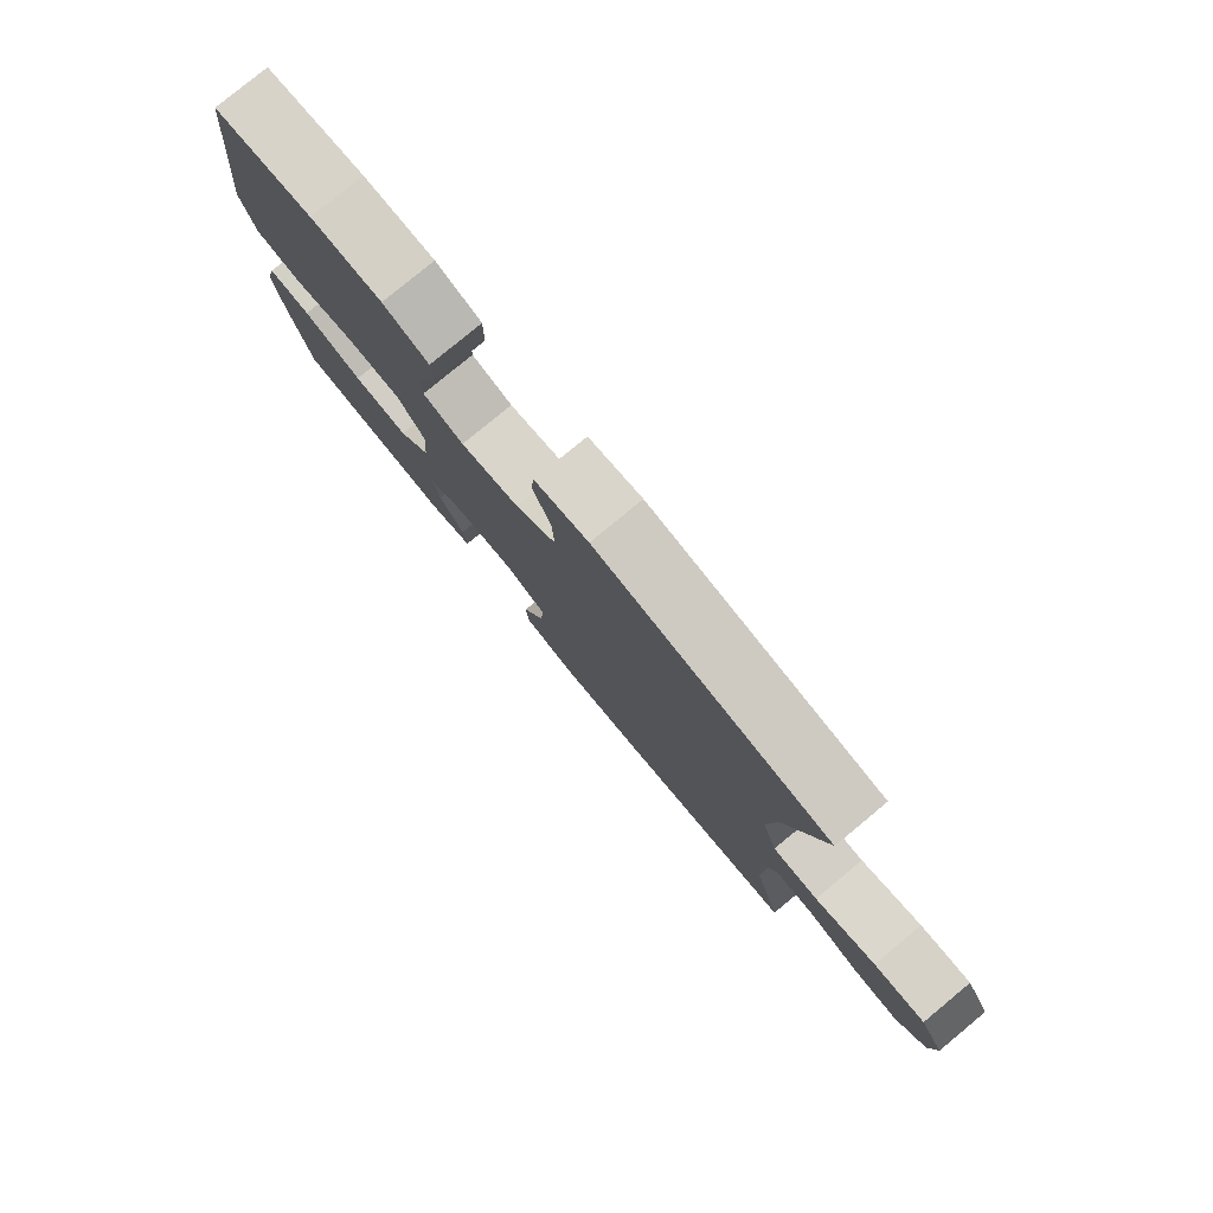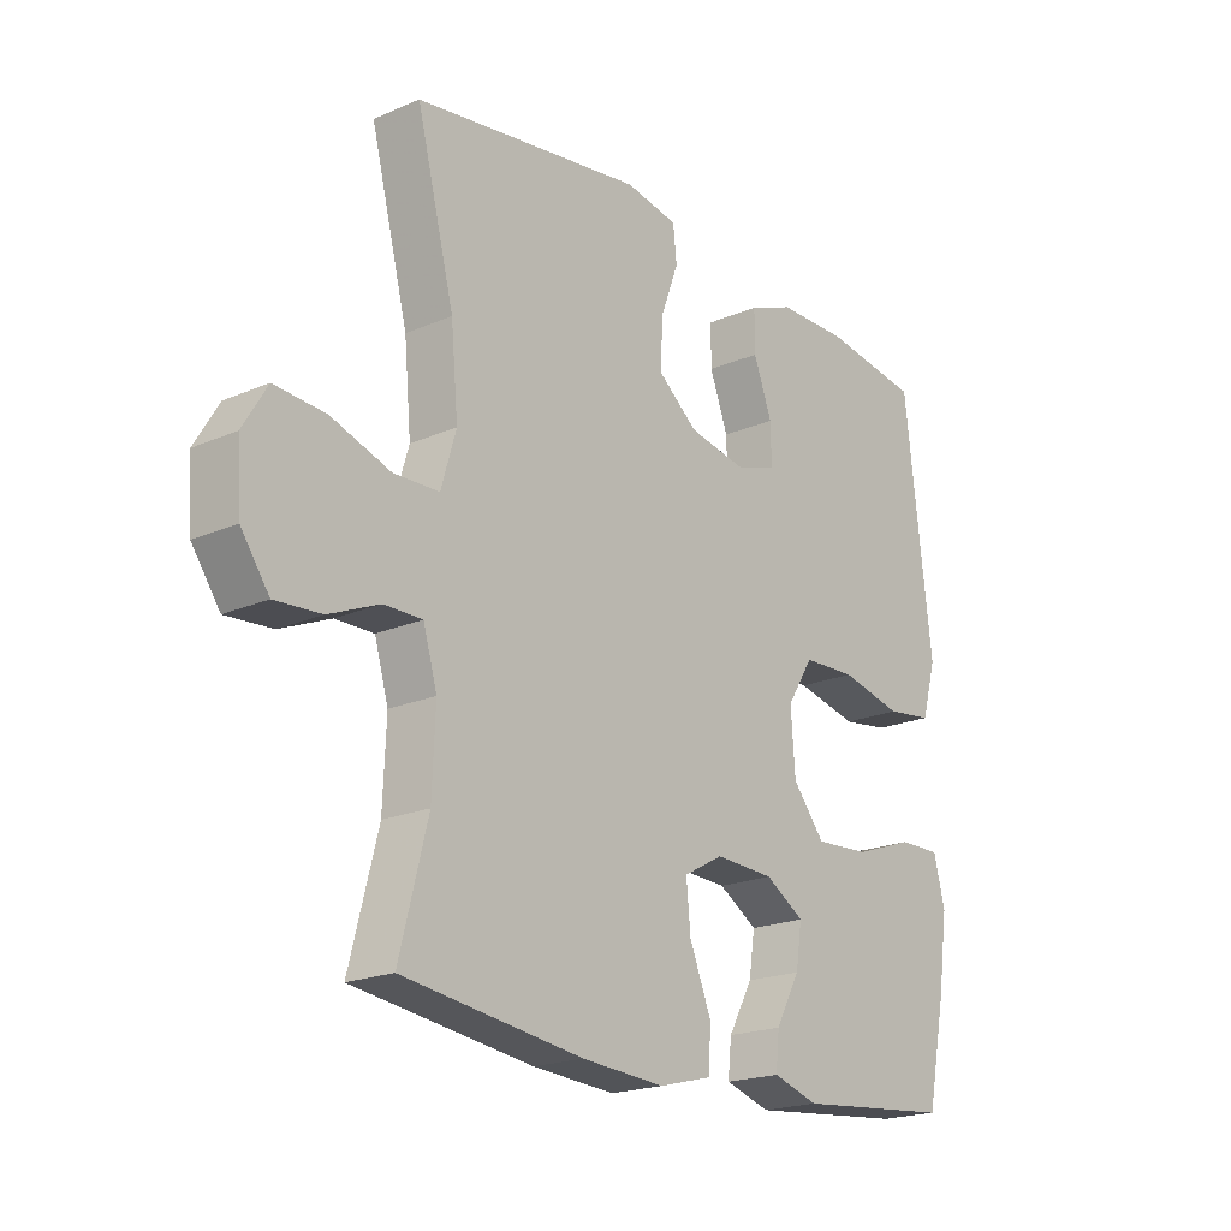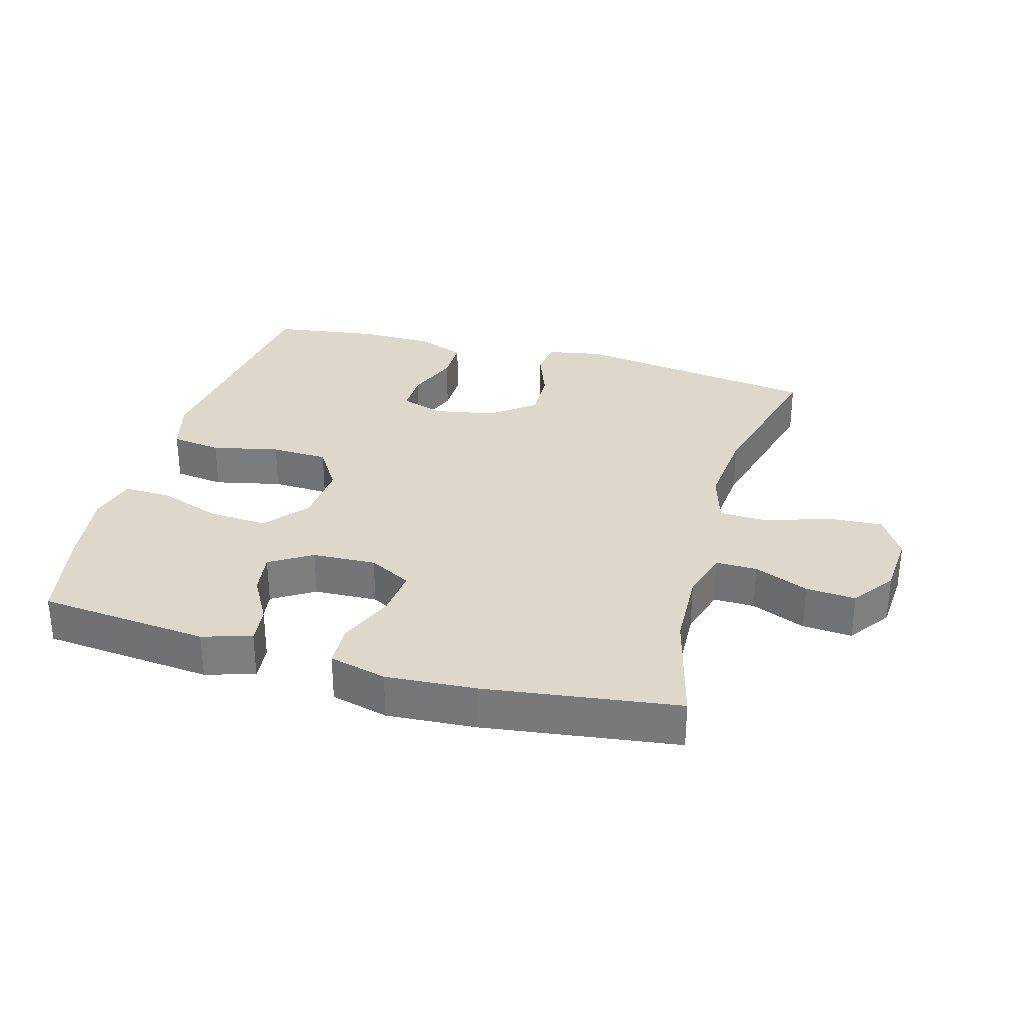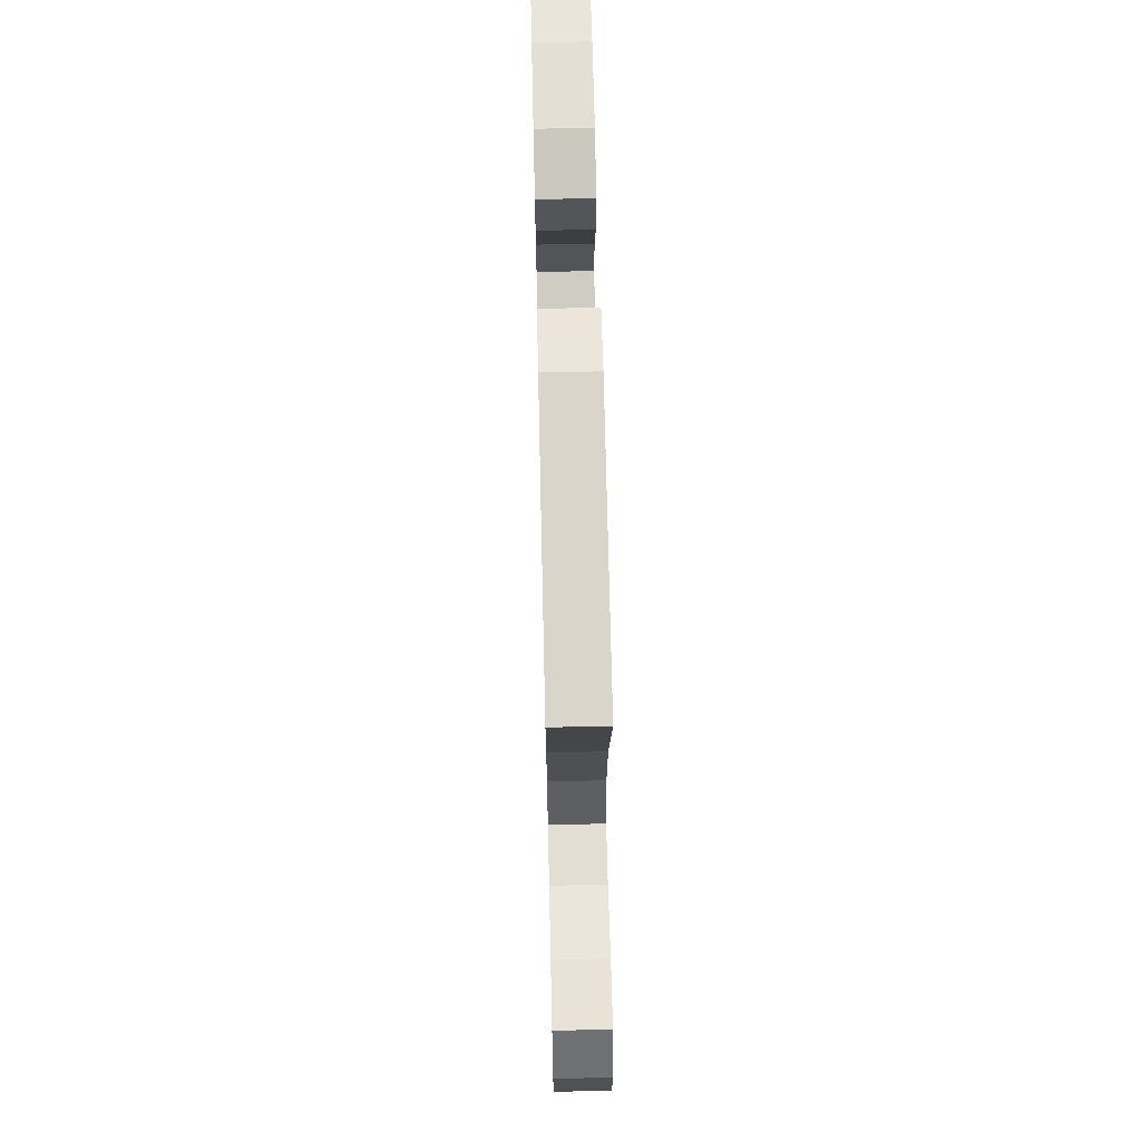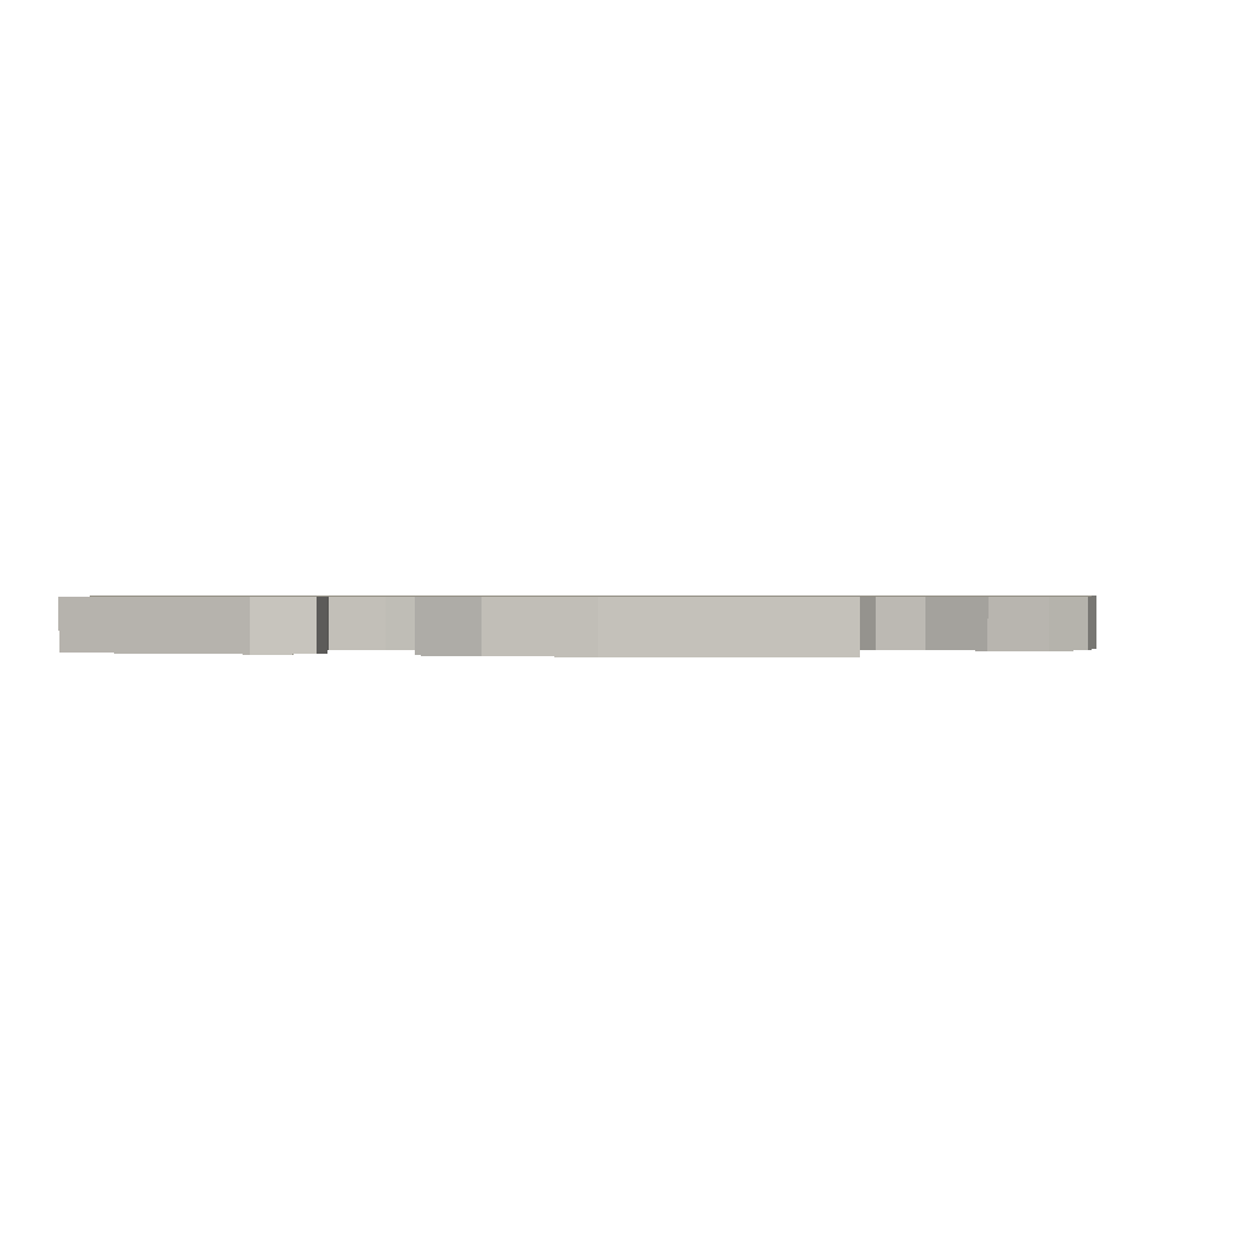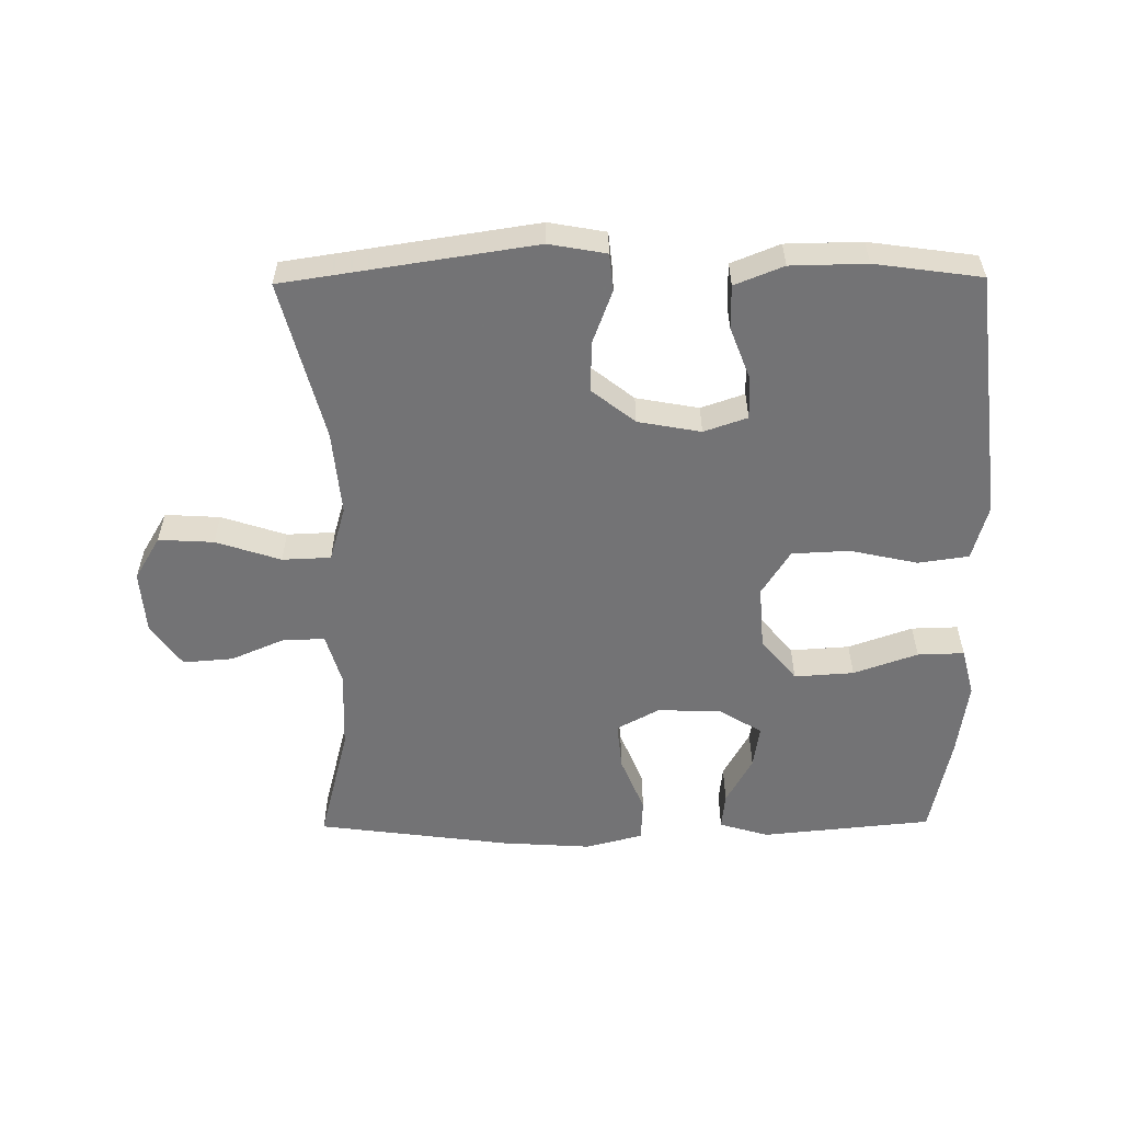
<metadata>
{"format":"obj","ext":"obj","renderer":"f3d","projection":"perspective","resolution":1024,"background":"white","views":[{"elev":79.9,"azim":-129.5,"up":"+Z"},{"elev":-20.2,"azim":-51.6,"up":"+Z"},{"elev":31.0,"azim":-164.4,"up":"+Y"},{"elev":65.8,"azim":-91.3,"up":"+Z"},{"elev":0.7,"azim":-166.9,"up":"+Y"},{"elev":-56.0,"azim":0.6,"up":"+Y"}]}
</metadata>
<code>
v -0.5 0.07 -0.5
v -0.453 0.07 -0.318
v -0.448 0.07 -0.194
v -0.471 0.07 -0.115
v -0.535 0.07 -0.116
v -0.619 0.07 -0.152
v -0.696 0.07 -0.158
v -0.743 0.07 -0.092
v -0.75 0.07 0.006
v -0.71 0.07 0.073
v -0.625 0.07 0.068
v -0.525 0.07 0.035
v -0.45 0.07 0.038
v -0.425 0.07 0.123
v -0.437 0.07 0.254
v -0.5 0.07 0.5
v -0.116 0.07 0.558
v -0.028 0.07 0.542
v -0.022 0.07 0.485
v -0.052 0.07 0.404
v -0.055 0.07 0.325
v 0.012 0.07 0.272
v 0.109 0.07 0.254
v 0.176 0.07 0.277
v 0.175 0.07 0.342
v 0.144 0.07 0.424
v 0.144 0.07 0.491
v 0.219 0.07 0.521
v 0.336 0.07 0.523
v 0.5 0.07 0.5
v 0.53 0.07 0.243
v 0.545 0.07 0.116
v 0.521 0.07 0.03
v 0.443 0.07 0.019
v 0.339 0.07 0.042
v 0.25 0.07 0.038
v 0.206 0.07 -0.032
v 0.213 0.07 -0.13
v 0.267 0.07 -0.196
v 0.359 0.07 -0.19
v 0.458 0.07 -0.155
v 0.53 0.07 -0.153
v 0.549 0.07 -0.227
v 0.532 0.07 -0.346
v 0.5 0.07 -0.5
v 0.236 0.07 -0.526
v 0.16 0.07 -0.503
v 0.166 0.07 -0.446
v 0.207 0.07 -0.372
v 0.217 0.07 -0.305
v 0.152 0.07 -0.265
v 0.053 0.07 -0.261
v -0.013 0.07 -0.297
v -0.006 0.07 -0.371
v 0.03 0.07 -0.459
v 0.027 0.07 -0.526
v -0.062 0.07 -0.549
v -0.2 0.07 -0.54
v -0.5 0 -0.5
v -0.453 0 -0.318
v -0.448 0 -0.194
v -0.471 0 -0.115
v -0.535 0 -0.116
v -0.619 0 -0.152
v -0.696 0 -0.158
v -0.743 0 -0.092
v -0.75 0 0.006
v -0.71 0 0.073
v -0.625 0 0.068
v -0.525 0 0.035
v -0.45 0 0.038
v -0.425 0 0.123
v -0.437 0 0.254
v -0.5 0 0.5
v -0.116 0 0.558
v -0.028 0 0.542
v -0.022 0 0.485
v -0.052 0 0.404
v -0.055 0 0.325
v 0.012 0 0.272
v 0.109 0 0.254
v 0.176 0 0.277
v 0.175 0 0.342
v 0.144 0 0.424
v 0.144 0 0.491
v 0.219 0 0.521
v 0.336 0 0.523
v 0.5 0 0.5
v 0.53 0 0.243
v 0.545 0 0.116
v 0.521 0 0.03
v 0.443 0 0.019
v 0.339 0 0.042
v 0.25 0 0.038
v 0.206 0 -0.032
v 0.213 0 -0.13
v 0.267 0 -0.196
v 0.359 0 -0.19
v 0.458 0 -0.155
v 0.53 0 -0.153
v 0.549 0 -0.227
v 0.532 0 -0.346
v 0.5 0 -0.5
v 0.236 0 -0.526
v 0.16 0 -0.503
v 0.166 0 -0.446
v 0.207 0 -0.372
v 0.217 0 -0.305
v 0.152 0 -0.265
v 0.053 0 -0.261
v -0.013 0 -0.297
v -0.006 0 -0.371
v 0.03 0 -0.459
v 0.027 0 -0.526
v -0.062 0 -0.549
v -0.2 0 -0.54
f 58 1 2
f 57 58 2
f 56 57 2
f 55 56 2
f 54 55 2
f 53 54 2 3
f 52 53 3 4
f 51 52 4
f 47 48 49
f 46 47 49
f 45 46 49
f 44 45 49
f 43 44 49
f 42 43 49
f 41 42 49
f 40 41 49
f 39 40 49 50
f 38 39 50 51
f 33 34 35
f 32 33 35
f 31 32 35
f 30 31 35
f 29 30 35
f 28 29 35
f 27 28 35
f 26 27 35
f 25 26 35
f 24 25 35 36
f 23 24 36 37
f 18 19 20
f 17 18 20
f 16 17 20
f 15 16 20
f 14 15 20 21
f 13 14 21 22
f 10 11 12
f 9 10 12
f 8 9 12
f 7 8 12
f 6 7 12
f 5 6 12
f 4 5 12 13
f 37 38 51
f 23 37 51
f 22 23 51
f 13 22 51
f 4 13 51
f 60 59 116
f 60 116 115
f 60 115 114
f 60 114 113
f 60 113 112
f 61 60 112 111
f 62 61 111 110
f 62 110 109
f 107 106 105
f 107 105 104
f 107 104 103
f 107 103 102
f 107 102 101
f 107 101 100
f 107 100 99
f 107 99 98
f 108 107 98 97
f 109 108 97 96
f 93 92 91
f 93 91 90
f 93 90 89
f 93 89 88
f 93 88 87
f 93 87 86
f 93 86 85
f 93 85 84
f 93 84 83
f 94 93 83 82
f 95 94 82 81
f 78 77 76
f 78 76 75
f 78 75 74
f 78 74 73
f 79 78 73 72
f 80 79 72 71
f 70 69 68
f 70 68 67
f 70 67 66
f 70 66 65
f 70 65 64
f 70 64 63
f 71 70 63 62
f 109 96 95
f 109 95 81
f 109 81 80
f 109 80 71
f 109 71 62
f 1 59 60 2
f 2 60 61 3
f 3 61 62 4
f 4 62 63 5
f 5 63 64 6
f 6 64 65 7
f 7 65 66 8
f 8 66 67 9
f 9 67 68 10
f 10 68 69 11
f 11 69 70 12
f 12 70 71 13
f 13 71 72 14
f 14 72 73 15
f 15 73 74 16
f 16 74 75 17
f 17 75 76 18
f 18 76 77 19
f 19 77 78 20
f 20 78 79 21
f 21 79 80 22
f 22 80 81 23
f 23 81 82 24
f 24 82 83 25
f 25 83 84 26
f 26 84 85 27
f 27 85 86 28
f 28 86 87 29
f 29 87 88 30
f 30 88 89 31
f 31 89 90 32
f 32 90 91 33
f 33 91 92 34
f 34 92 93 35
f 35 93 94 36
f 36 94 95 37
f 37 95 96 38
f 38 96 97 39
f 39 97 98 40
f 40 98 99 41
f 41 99 100 42
f 42 100 101 43
f 43 101 102 44
f 44 102 103 45
f 45 103 104 46
f 46 104 105 47
f 47 105 106 48
f 48 106 107 49
f 49 107 108 50
f 50 108 109 51
f 51 109 110 52
f 52 110 111 53
f 53 111 112 54
f 54 112 113 55
f 55 113 114 56
f 56 114 115 57
f 57 115 116 58
f 58 116 59 1

</code>
